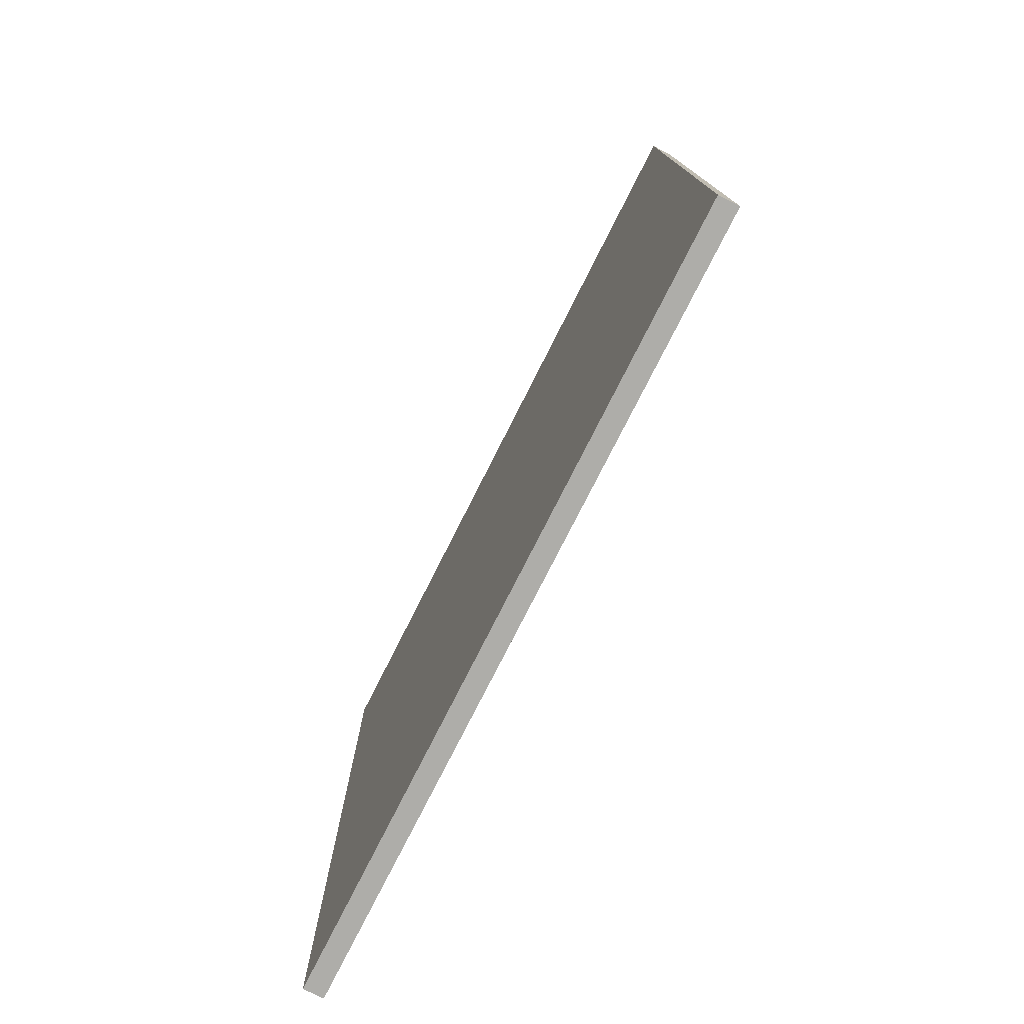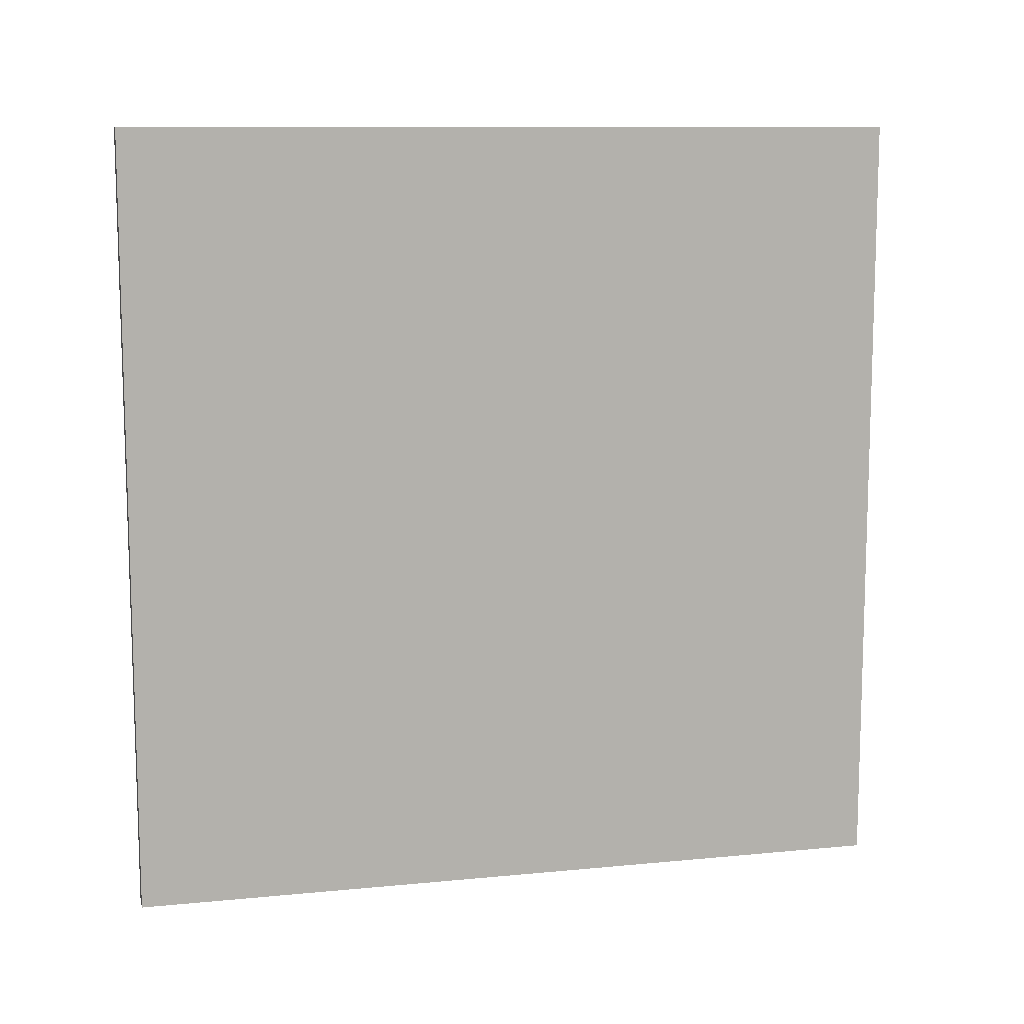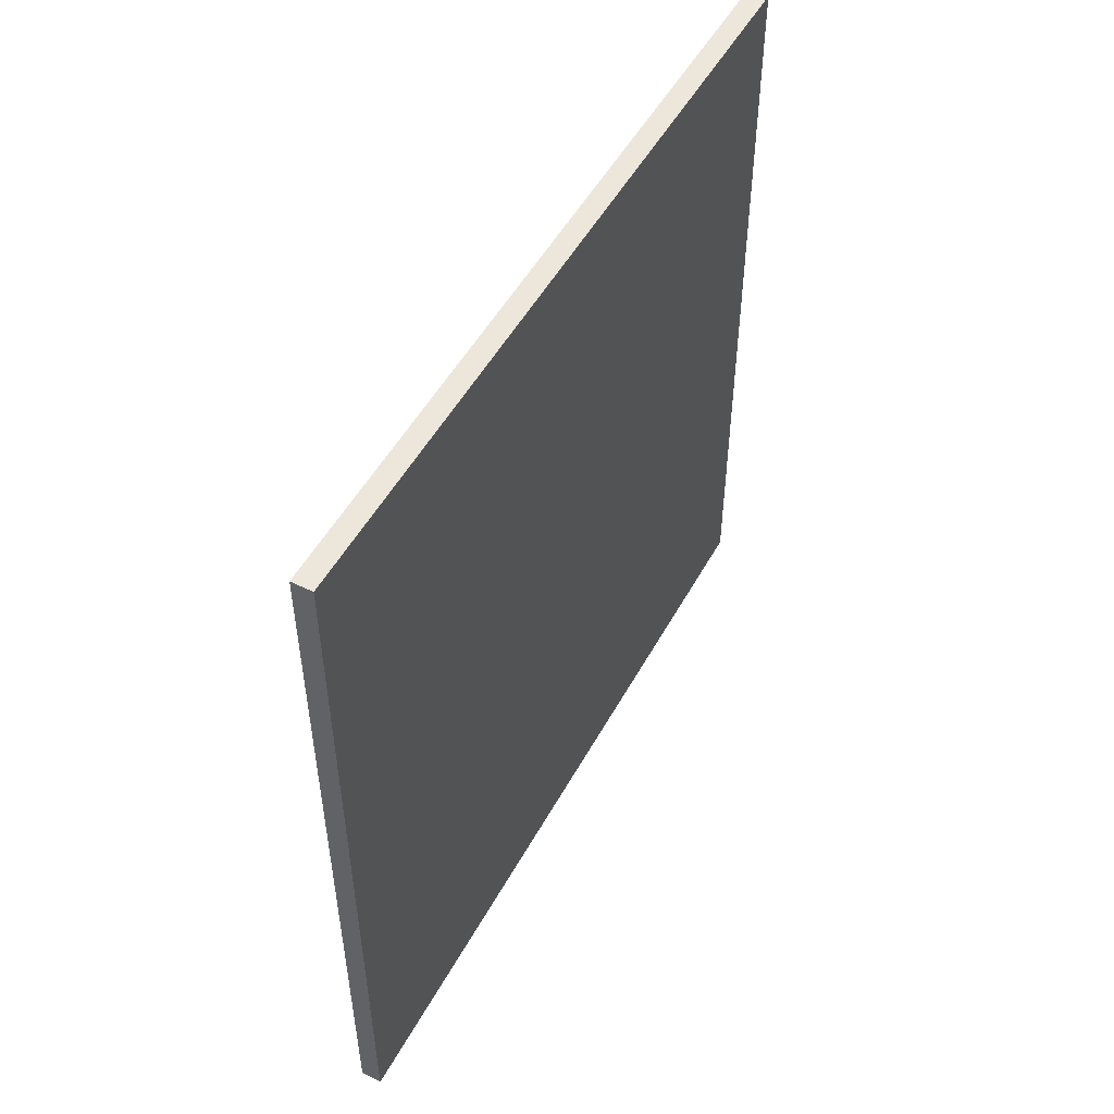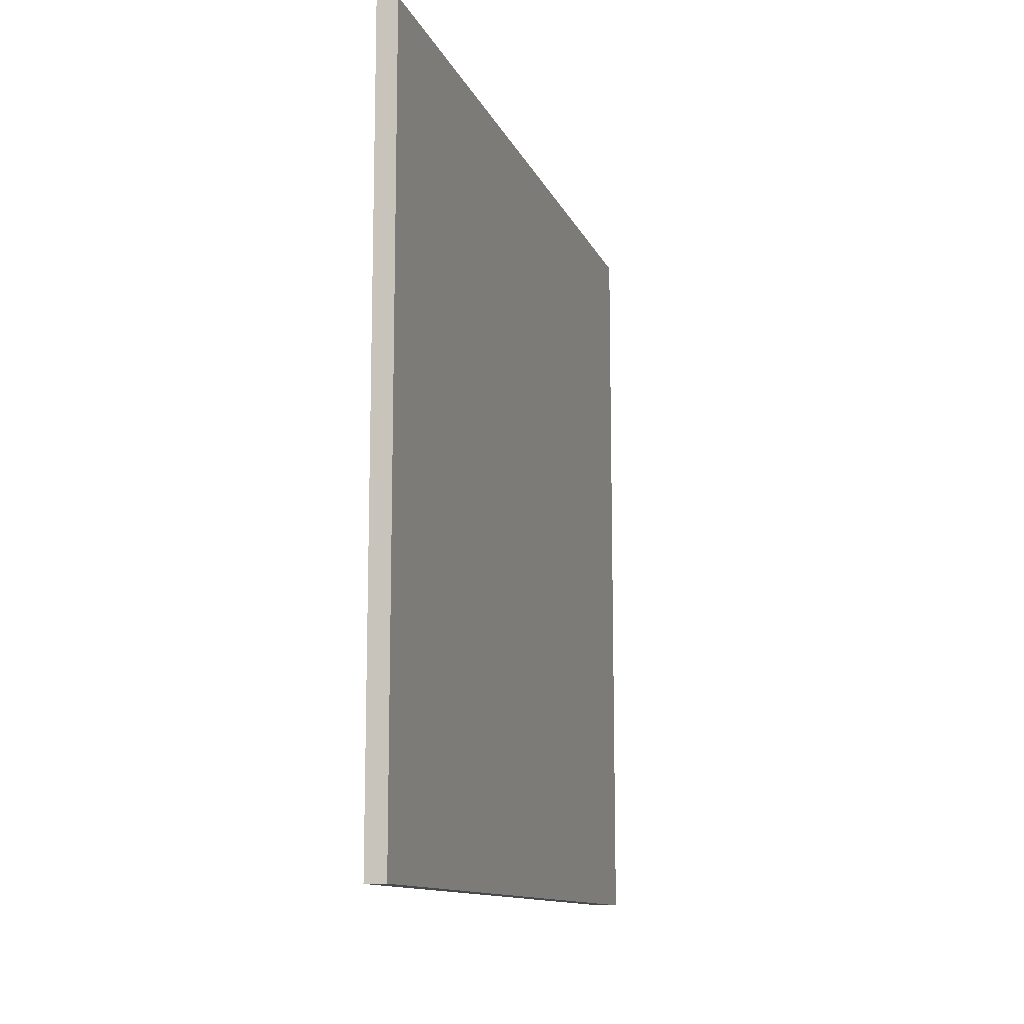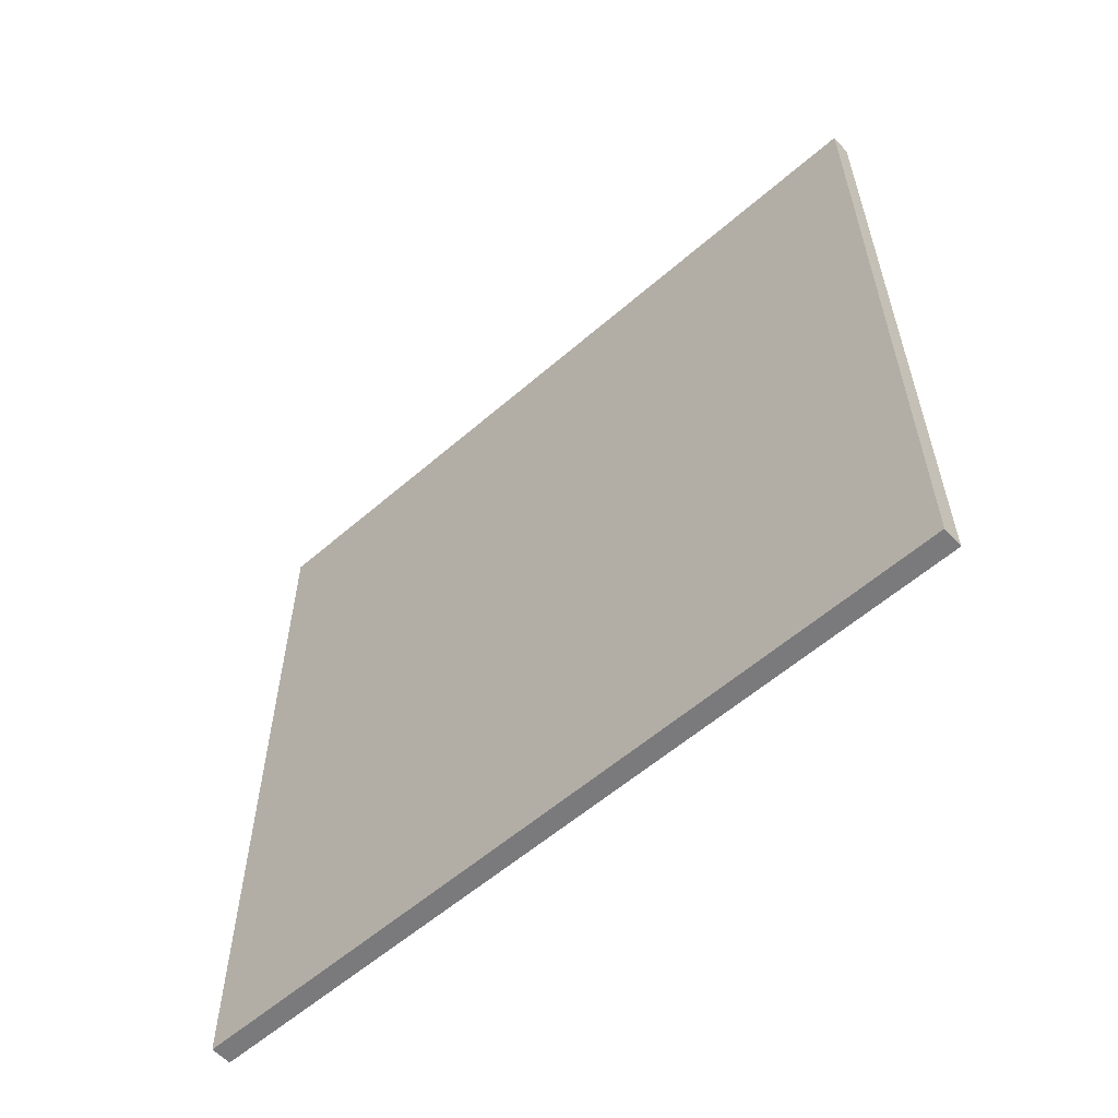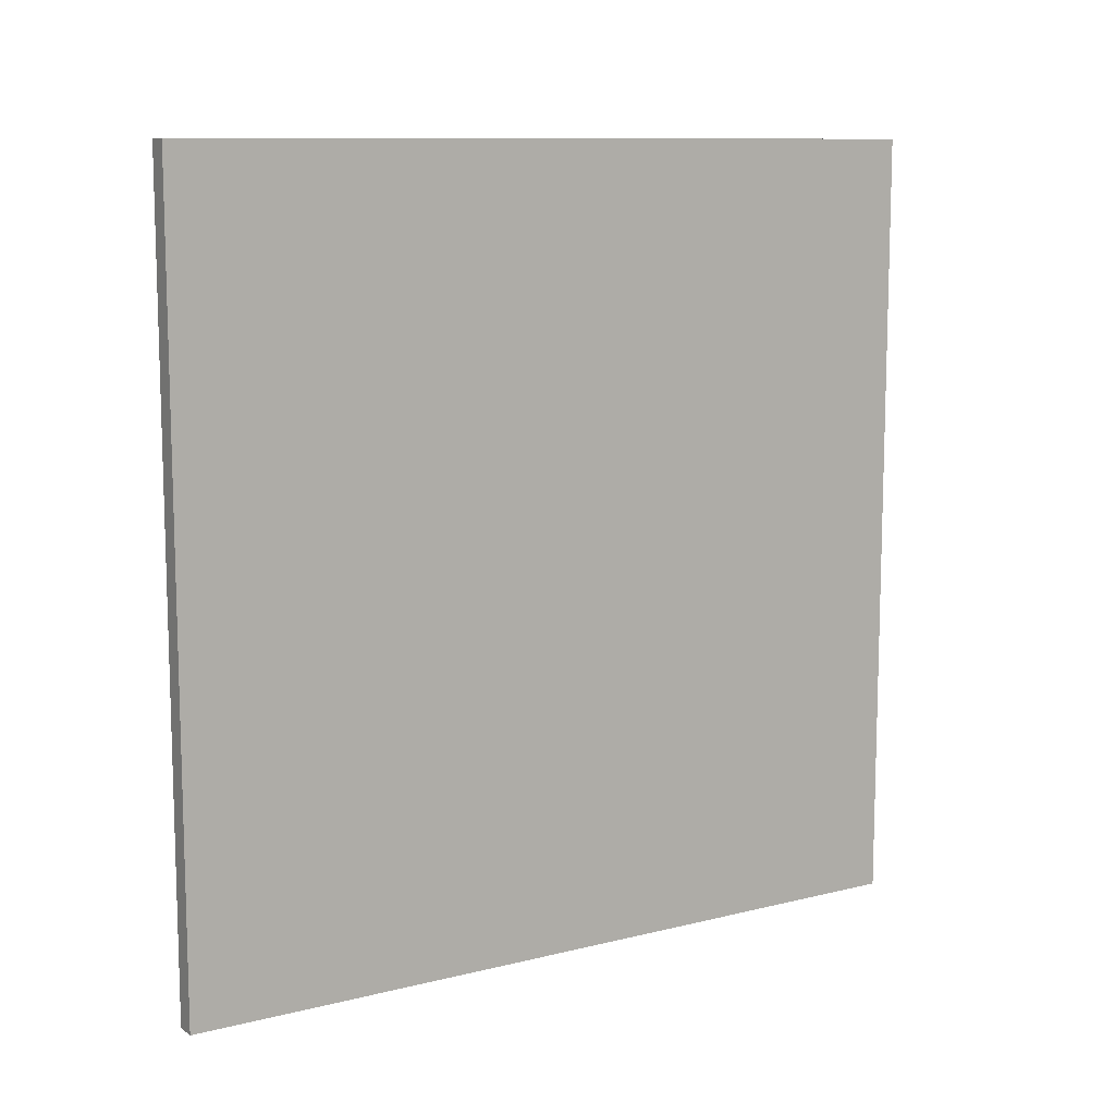
<metadata>
{"format":"obj","ext":"obj","renderer":"f3d","projection":"perspective","resolution":1024,"background":"white","views":[{"elev":-77.1,"azim":153.2,"up":"+Y"},{"elev":10.5,"azim":76.2,"up":"+Z"},{"elev":50.9,"azim":-152.0,"up":"+Y"},{"elev":-12.1,"azim":-163.4,"up":"+Z"},{"elev":-58.2,"azim":131.9,"up":"+Y"},{"elev":10.5,"azim":-122.1,"up":"+Z"}]}
</metadata>
<code>
o
v 1.9 0.1 1.9
v 1.9 0.1 -1.9
v 1.9 3.9 1.9
v 1.9 3.9 -1.9
v 2 0.1 1.9
v 2 0.1 -1.9
v 2 3.9 1.9
v 2 3.9 -1.9
v 1.9 0.1 1.9
v 1.9 3.9 1.9
v 2 0.1 1.9
v 2 3.9 1.9
v 1.9 0.1 -1.9
v 1.9 3.9 -1.9
v 2 0.1 -1.9
v 2 3.9 -1.9
v 1.9 0.1 1.9
v 2 0.1 1.9
v 1.9 0.1 -1.9
v 2 0.1 -1.9
v 1.9 3.9 1.9
v 2 3.9 1.9
v 1.9 3.9 -1.9
v 2 3.9 -1.9
f 3 2 1
f 4 2 3
f 5 6 7
f 7 6 8
f 11 10 9
f 12 10 11
f 13 14 15
f 15 14 16
f 19 18 17
f 20 18 19
f 21 22 23
f 23 22 24

</code>
